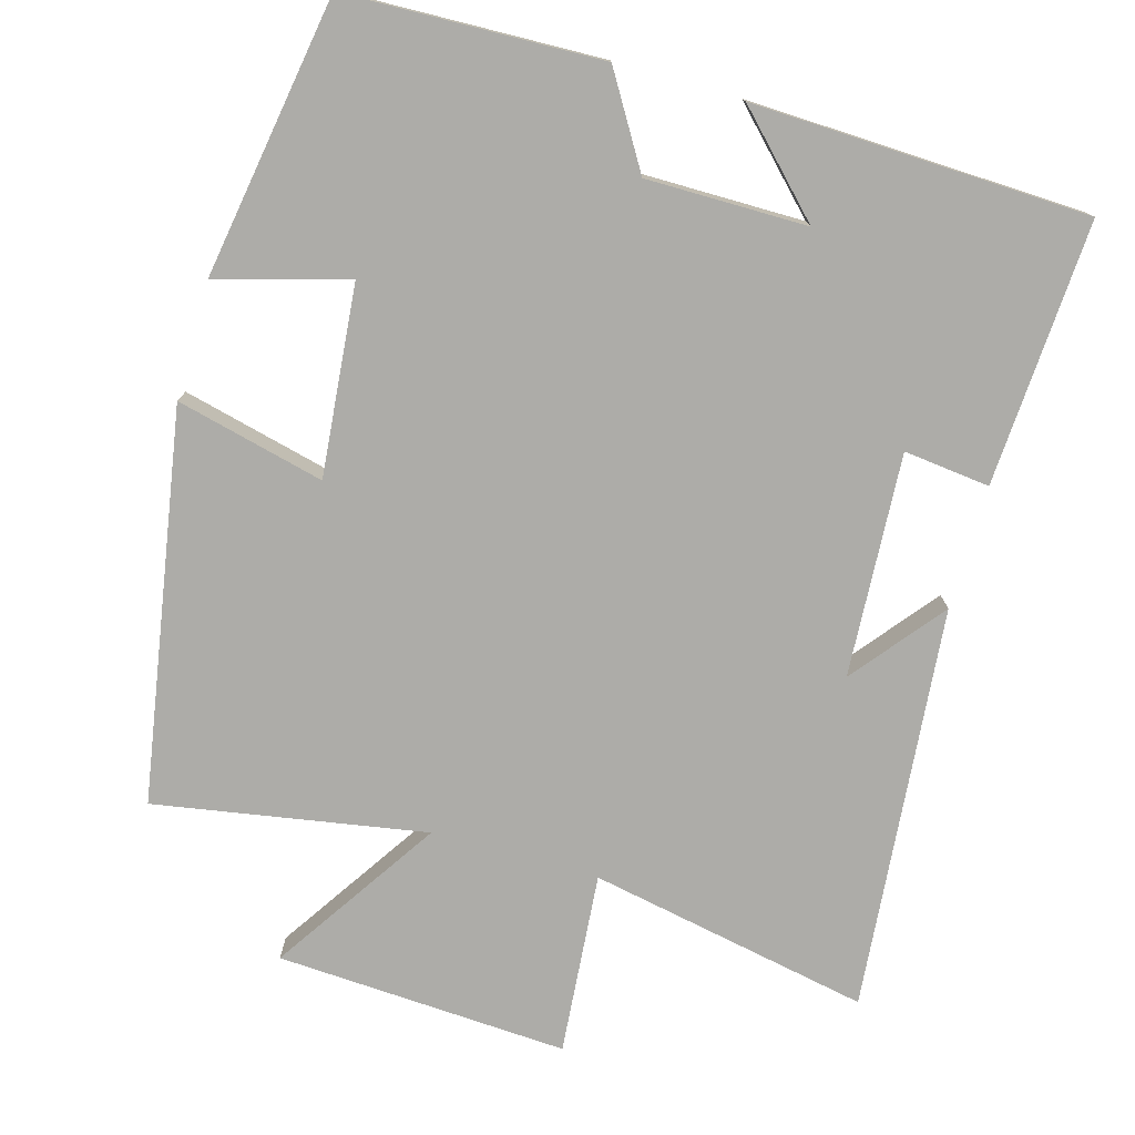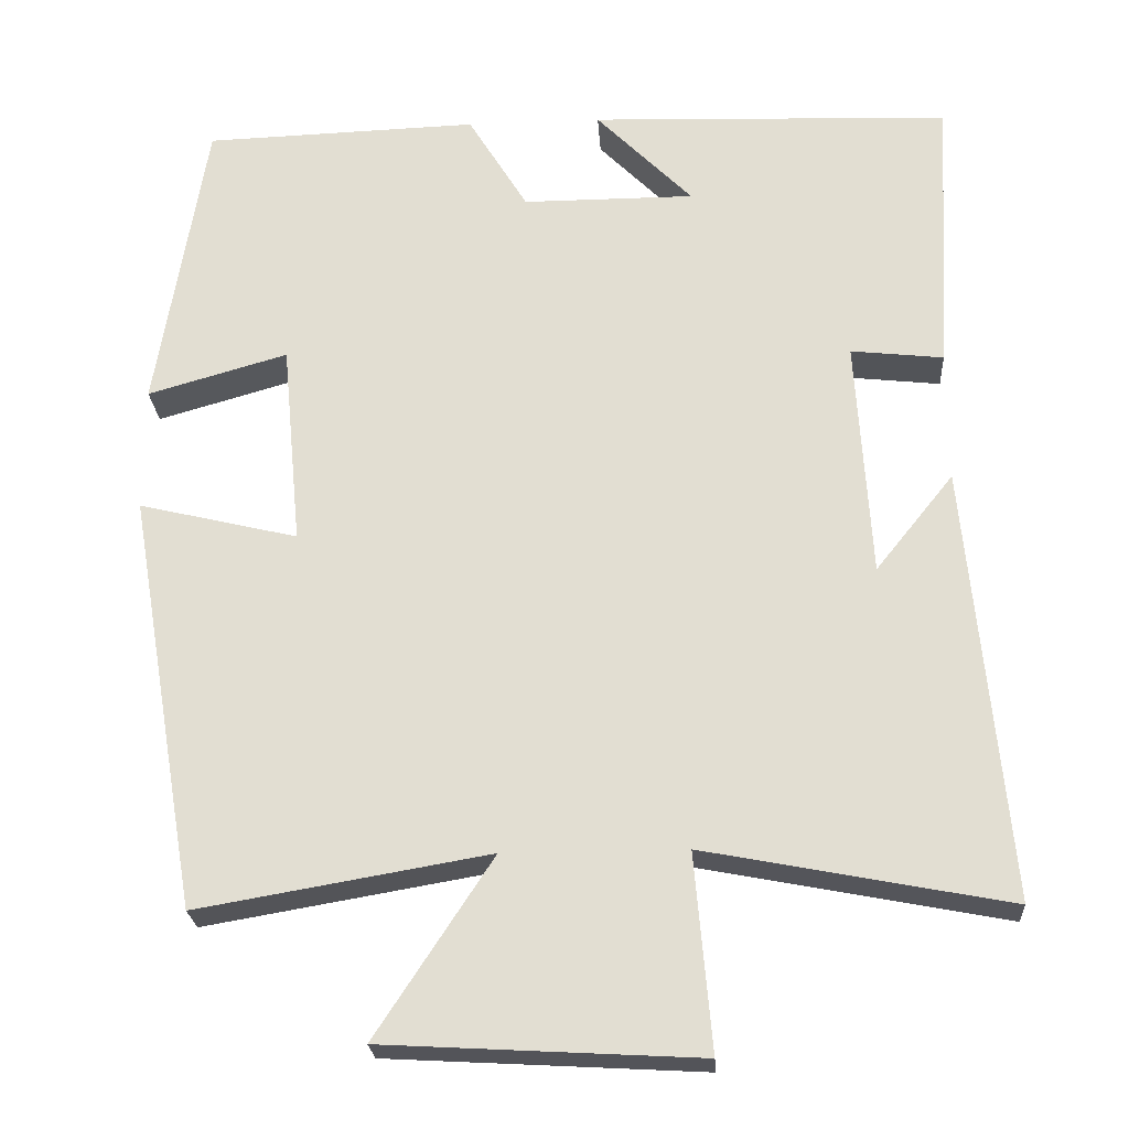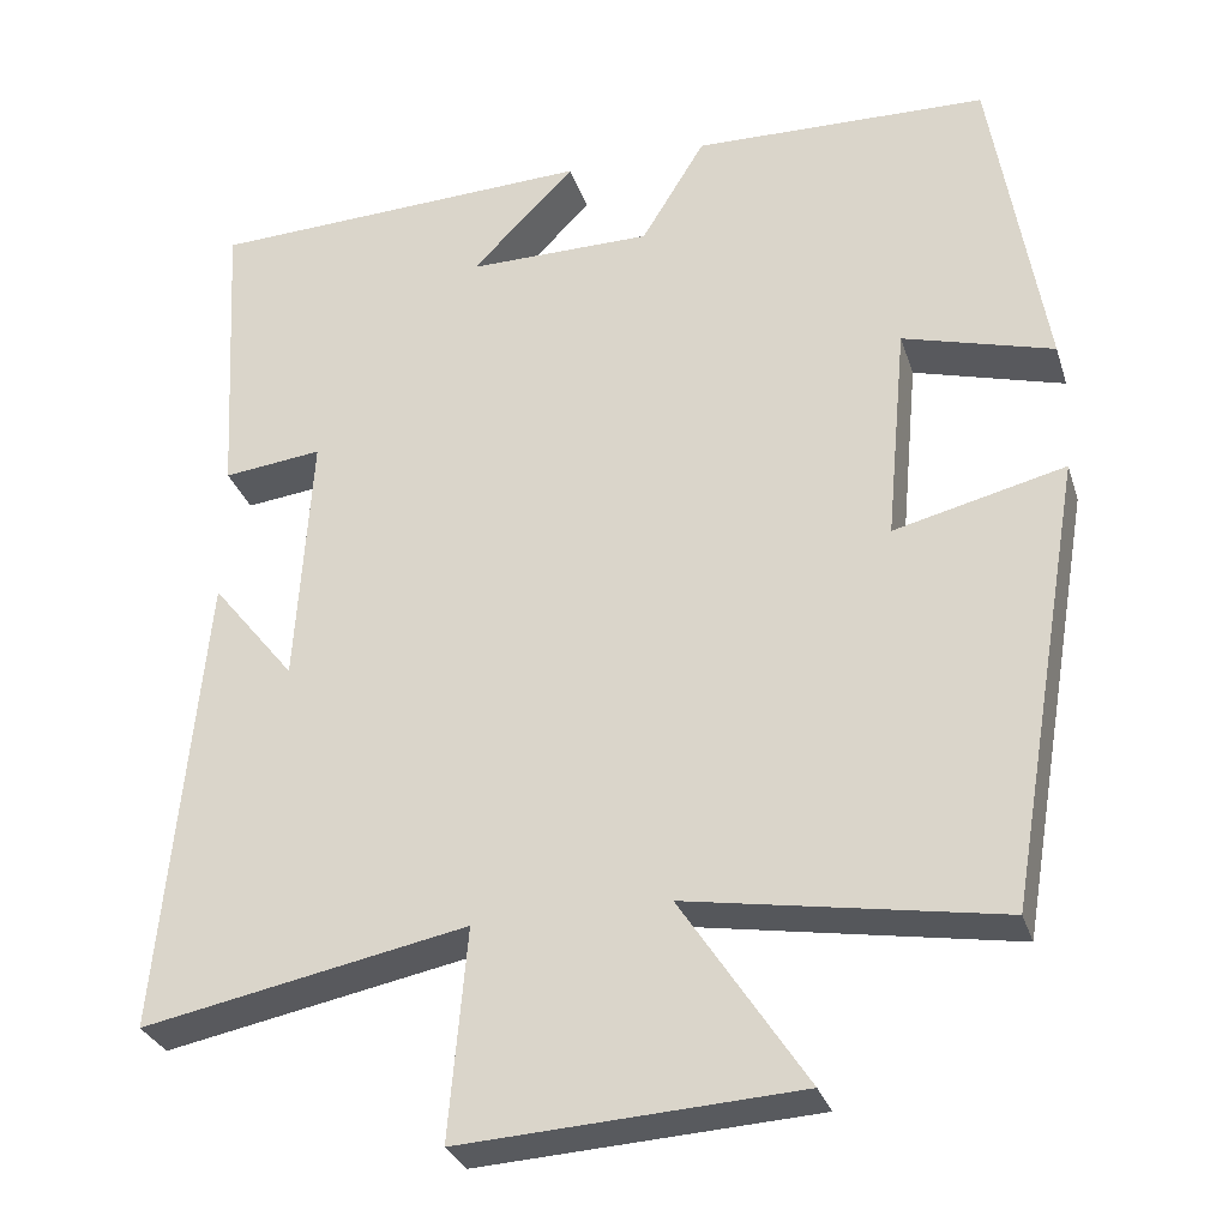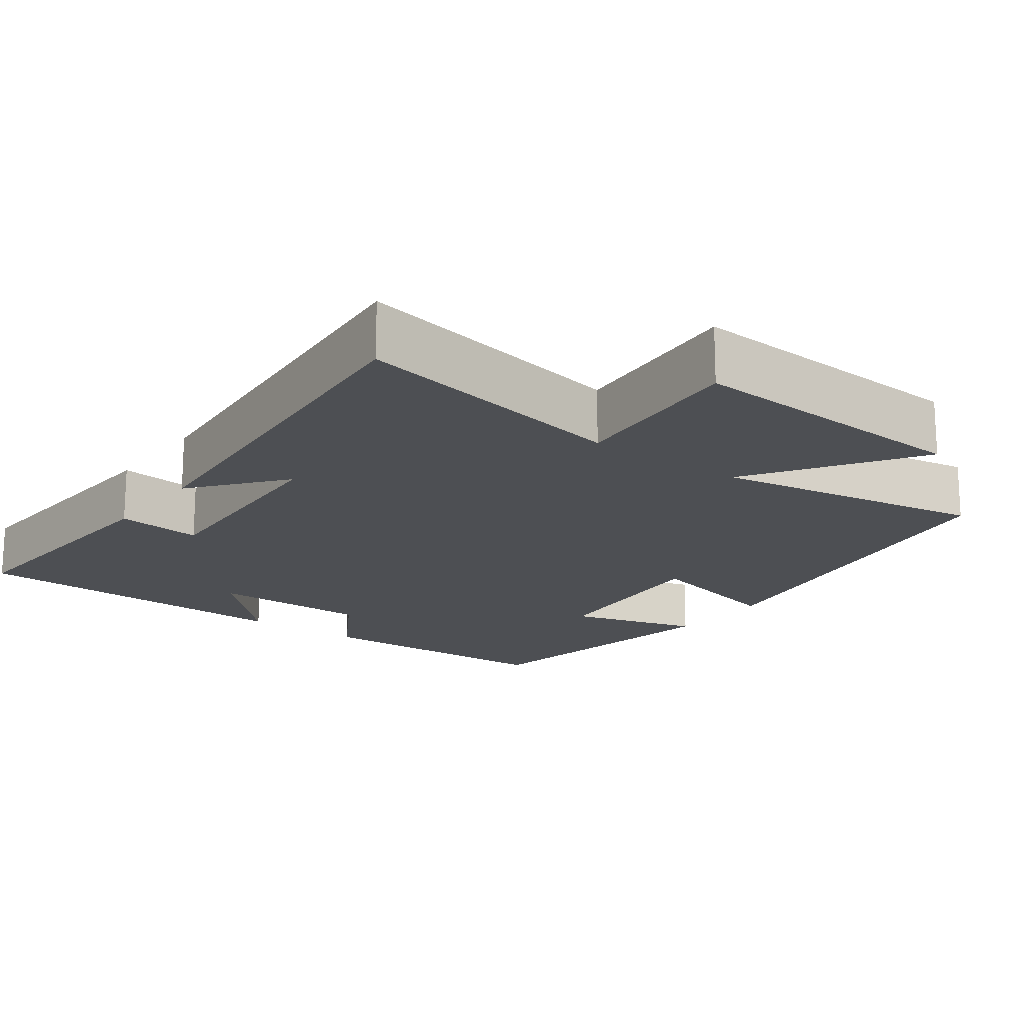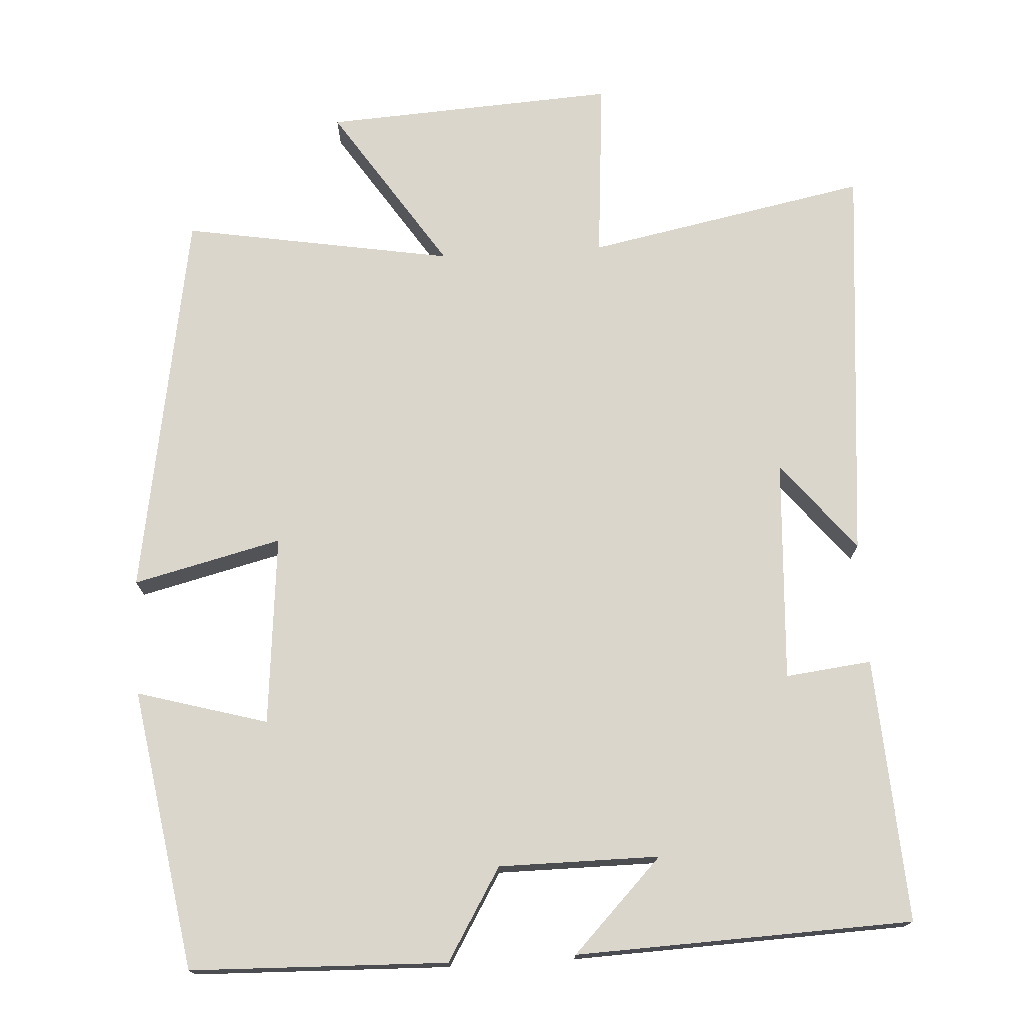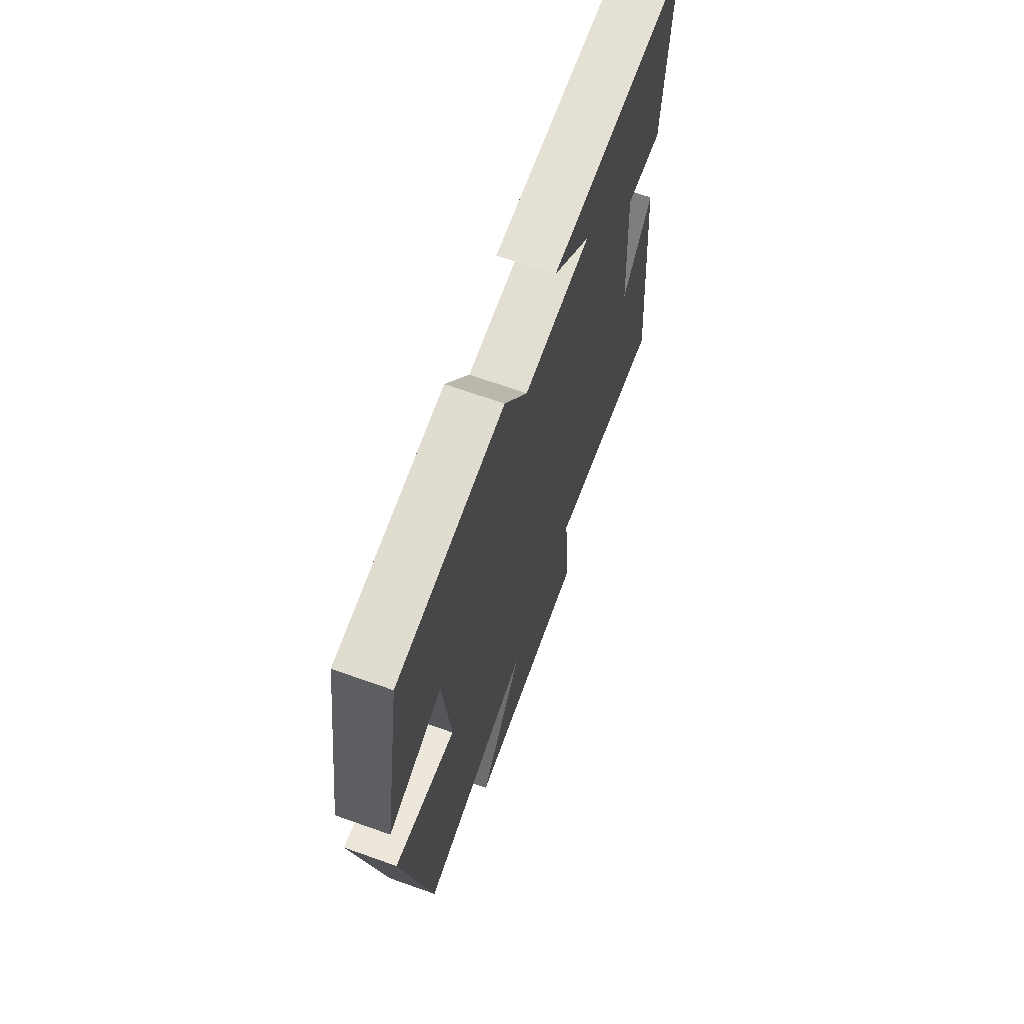
<metadata>
{"format":"obj","ext":"obj","renderer":"f3d","projection":"perspective","resolution":1024,"background":"white","views":[{"elev":-76.6,"azim":-15.9,"up":"+Y"},{"elev":-23.9,"azim":3.7,"up":"+Z"},{"elev":-30.3,"azim":-163.5,"up":"+Z"},{"elev":-17.6,"azim":143.4,"up":"+Y"},{"elev":74.0,"azim":-3.5,"up":"+Y"},{"elev":67.8,"azim":-70.4,"up":"+Z"}]}
</metadata>
<code>
v -0.439 0.07 0.489
v -0.097 0.07 0.5
v -0.023 0.07 0.378
v 0.191 0.07 0.378
v 0.071 0.07 0.5
v 0.52 0.07 0.484
v 0.5 0.07 0.131
v 0.385 0.07 0.144
v 0.403 0.07 -0.154
v 0.5 0.07 -0.033
v 0.55 0.07 -0.573
v 0.174 0.07 -0.5
v 0.195 0.07 -0.743
v -0.195 0.07 -0.721
v -0.05 0.07 -0.5
v -0.411 0.07 -0.562
v -0.5 0.07 -0.042
v -0.302 0.07 -0.09
v -0.326 0.07 0.164
v -0.5 0.07 0.114
v -0.439 0 0.489
v -0.097 0 0.5
v -0.023 0 0.378
v 0.191 0 0.378
v 0.071 0 0.5
v 0.52 0 0.484
v 0.5 0 0.131
v 0.385 0 0.144
v 0.403 0 -0.154
v 0.5 0 -0.033
v 0.55 0 -0.573
v 0.174 0 -0.5
v 0.195 0 -0.743
v -0.195 0 -0.721
v -0.05 0 -0.5
v -0.411 0 -0.562
v -0.5 0 -0.042
v -0.302 0 -0.09
v -0.326 0 0.164
v -0.5 0 0.114
f 1 2 3
f 20 1 3
f 19 20 3
f 18 19 3 4
f 15 16 17 18
f 15 18 4
f 12 13 14 15
f 12 15 4
f 9 10 11 12
f 8 9 12 4
f 7 8 4
f 4 5 6 7
f 23 22 21
f 23 21 40
f 23 40 39
f 24 23 39 38
f 38 37 36 35
f 24 38 35
f 35 34 33 32
f 24 35 32
f 32 31 30 29
f 24 32 29 28
f 24 28 27
f 27 26 25 24
f 1 21 22 2
f 2 22 23 3
f 3 23 24 4
f 4 24 25 5
f 5 25 26 6
f 6 26 27 7
f 7 27 28 8
f 8 28 29 9
f 9 29 30 10
f 10 30 31 11
f 11 31 32 12
f 12 32 33 13
f 13 33 34 14
f 14 34 35 15
f 15 35 36 16
f 16 36 37 17
f 17 37 38 18
f 18 38 39 19
f 19 39 40 20
f 20 40 21 1

</code>
